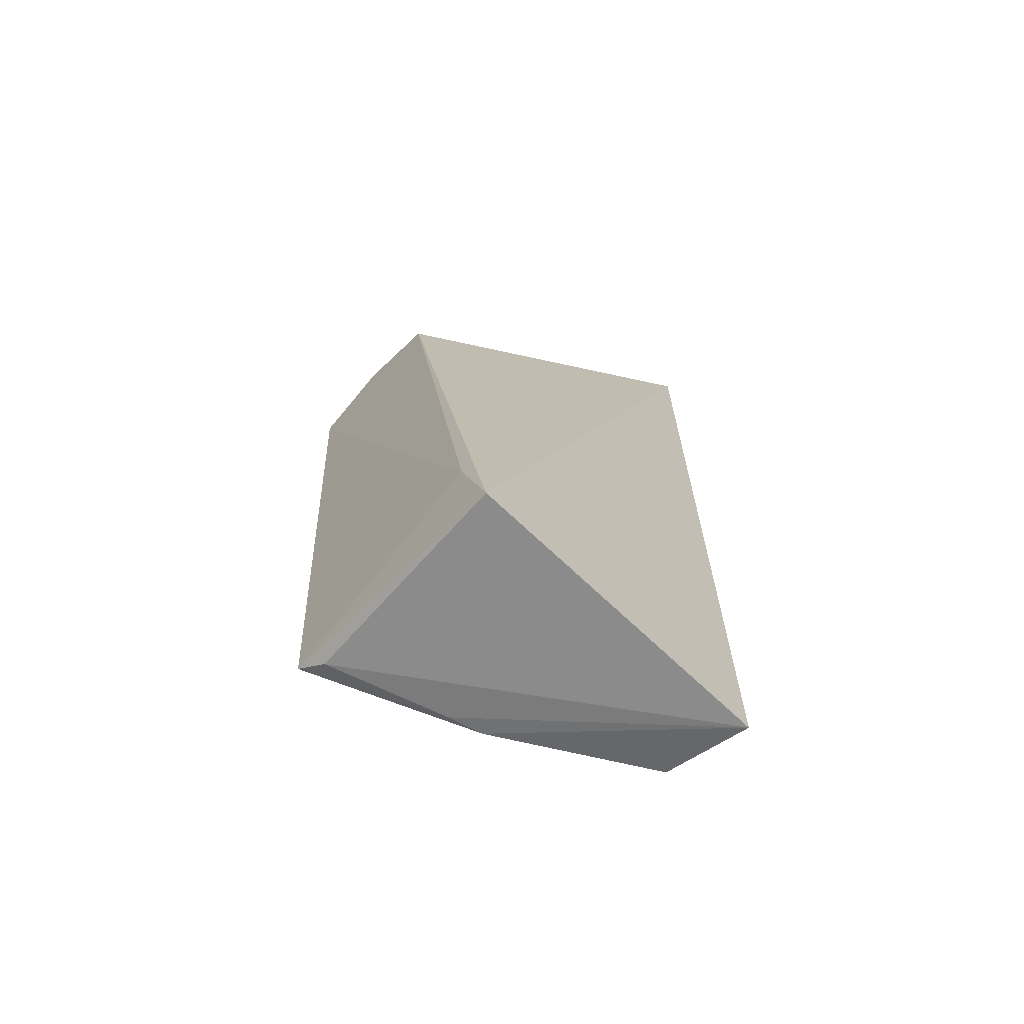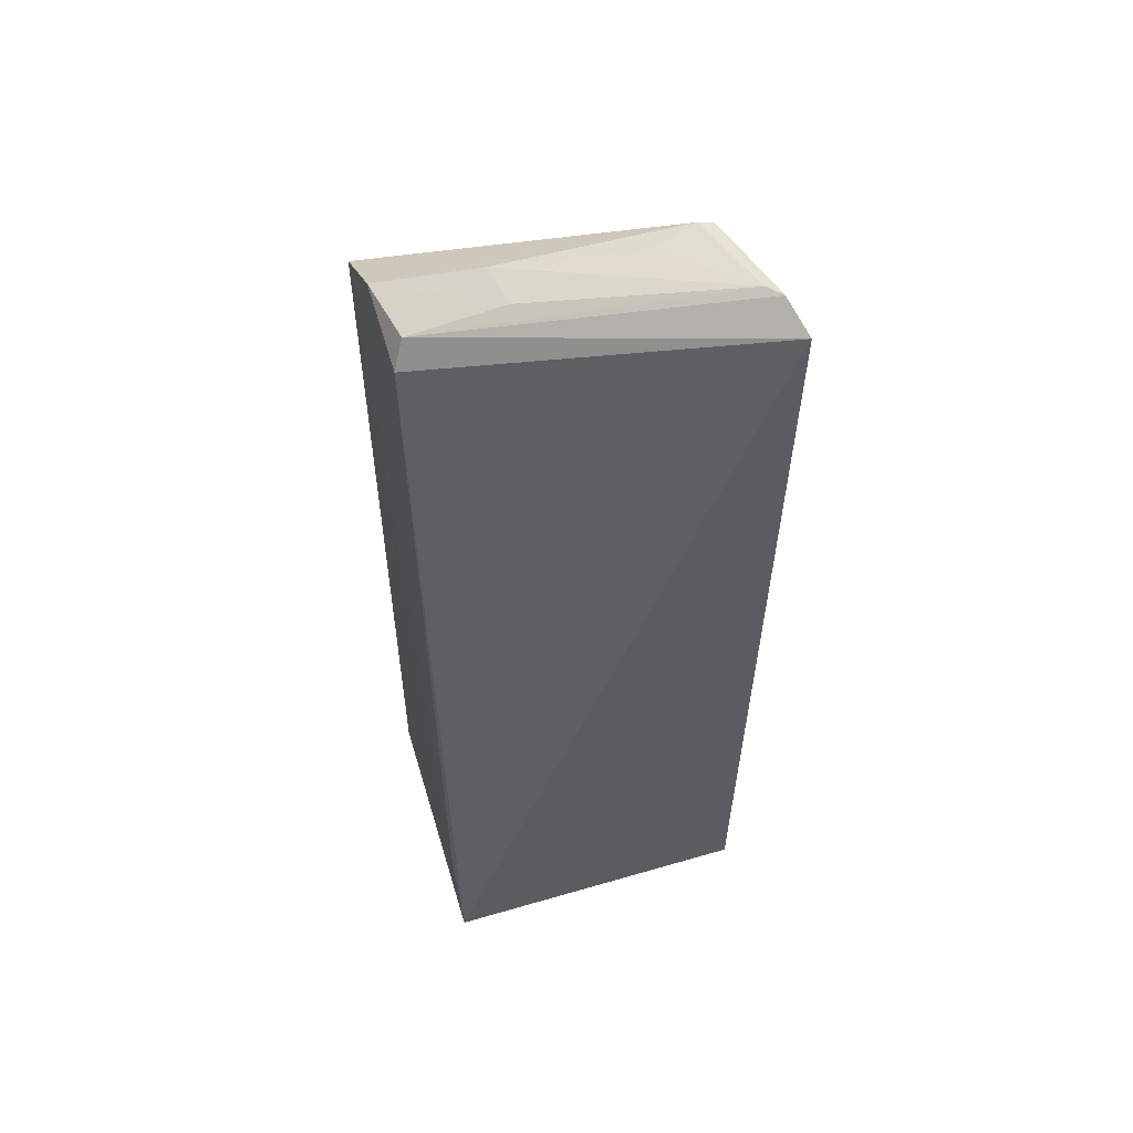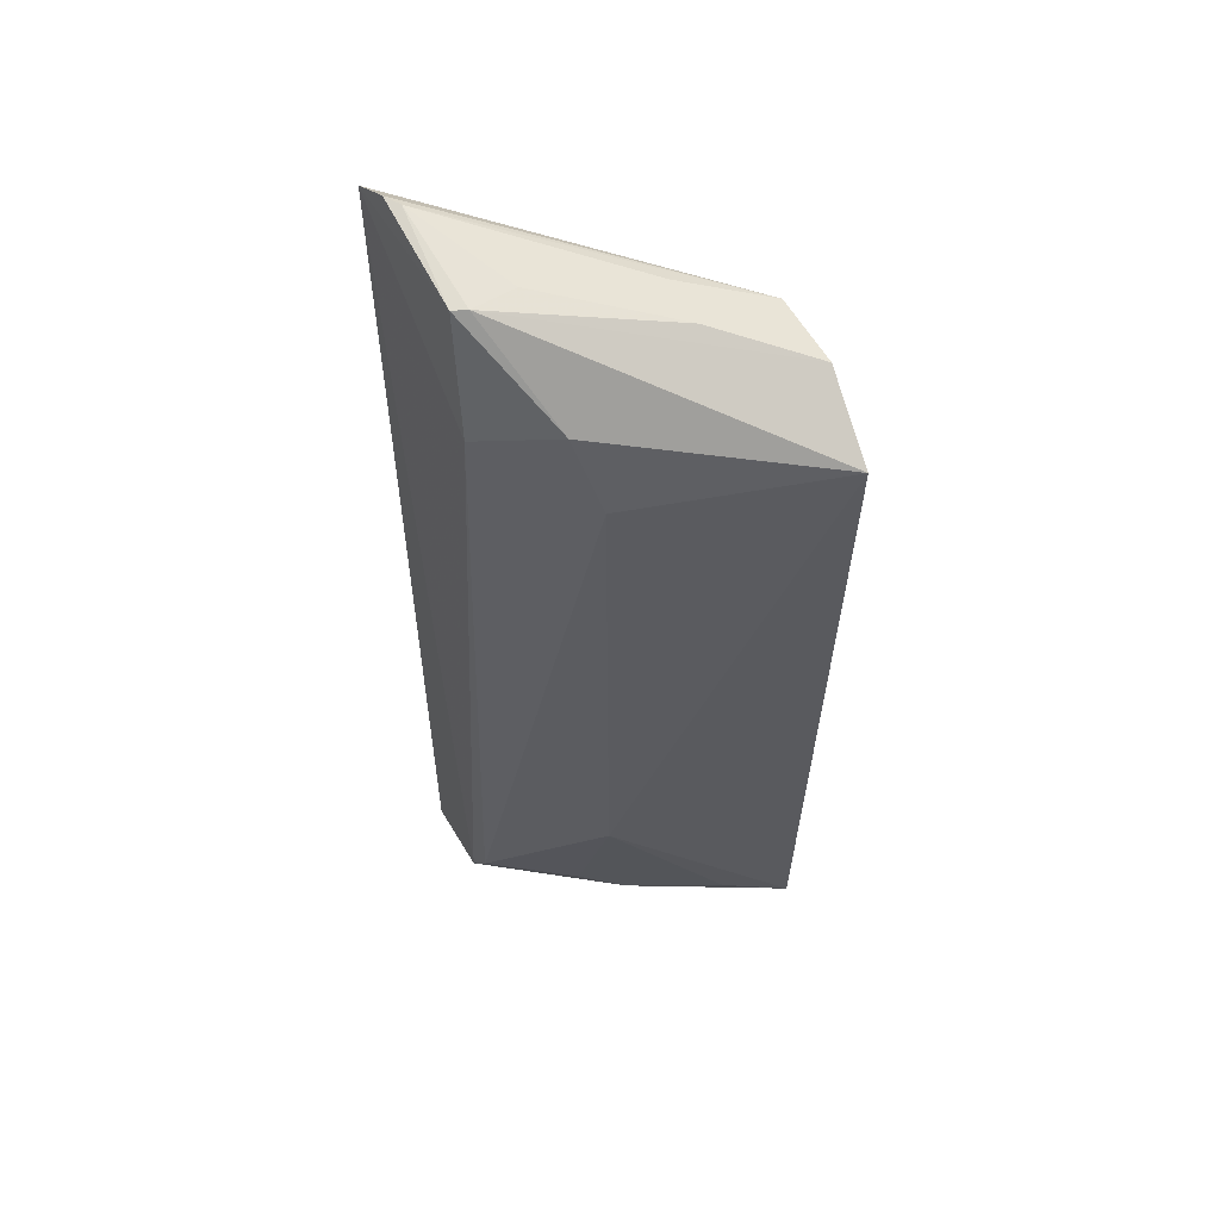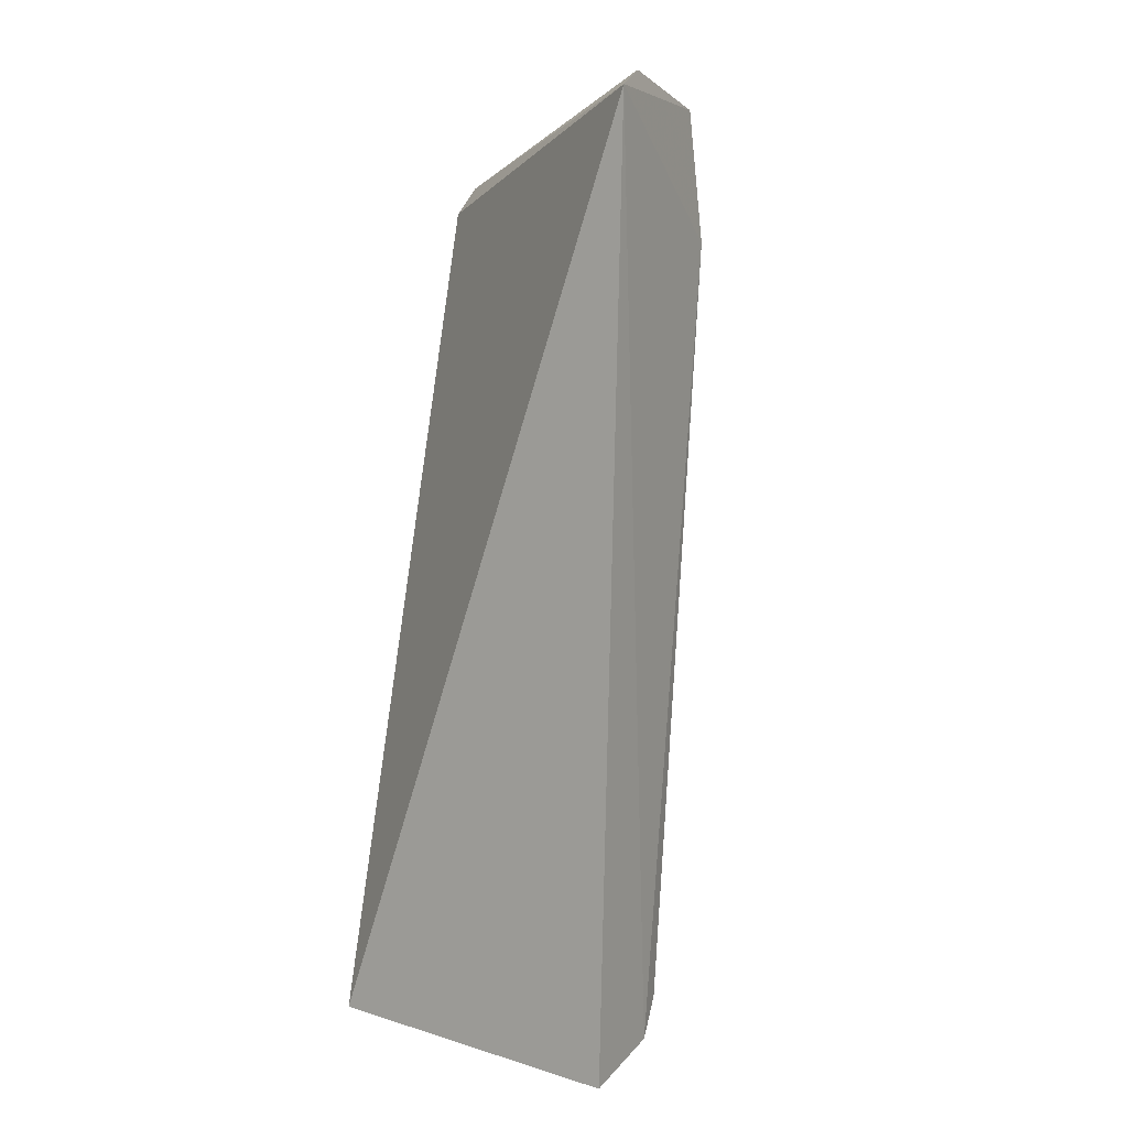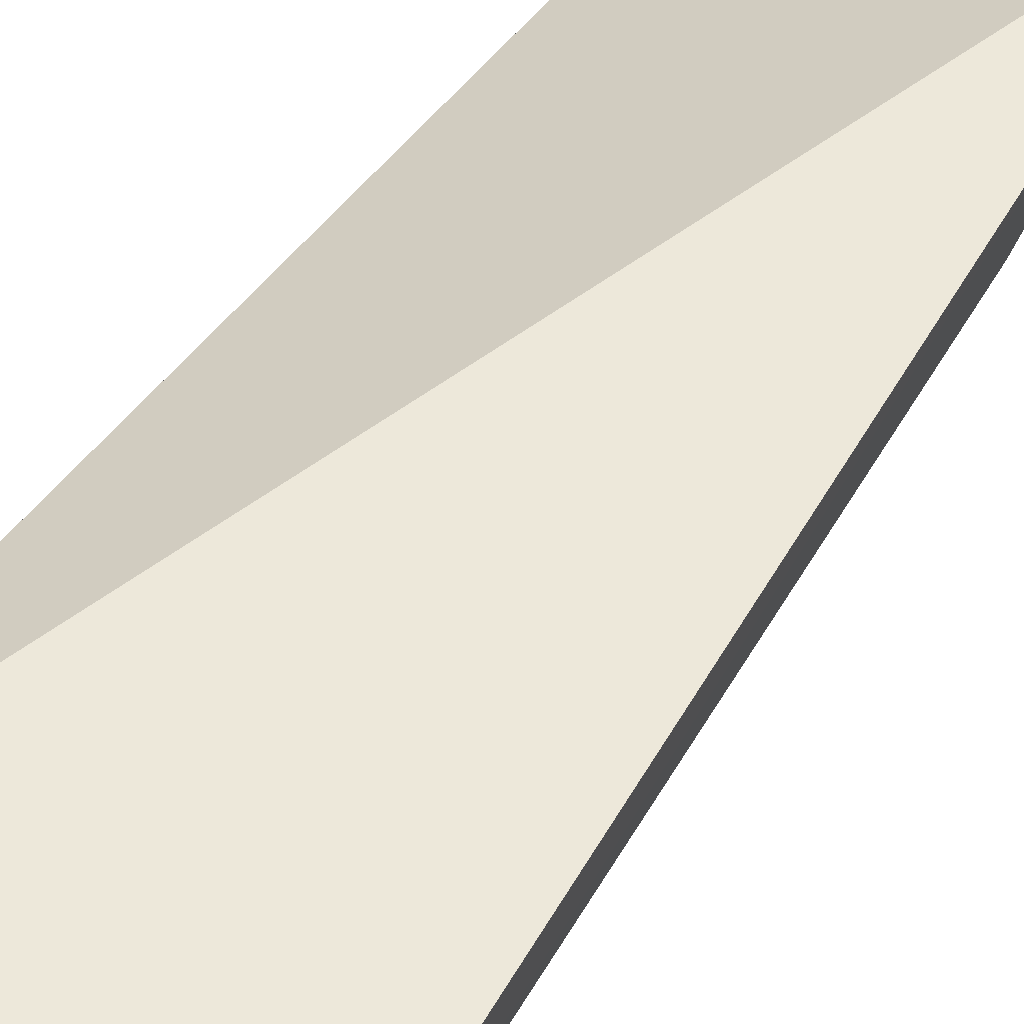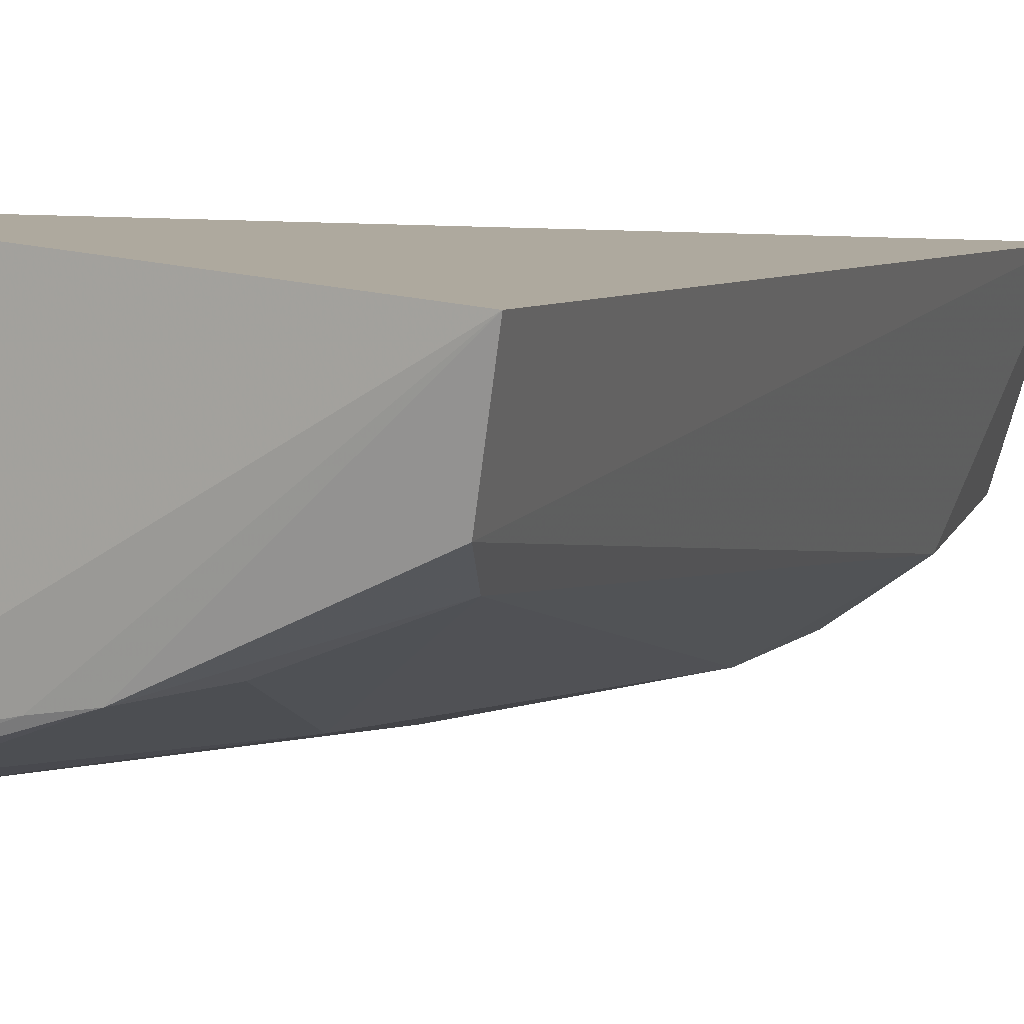
<metadata>
{"format":"obj","ext":"obj","renderer":"f3d","projection":"perspective","resolution":1024,"background":"white","views":[{"elev":-66.0,"azim":142.2,"up":"+Z"},{"elev":57.3,"azim":168.3,"up":"+Z"},{"elev":51.5,"azim":-14.3,"up":"+Z"},{"elev":7.9,"azim":-137.5,"up":"+Z"},{"elev":48.7,"azim":-153.0,"up":"+Y"},{"elev":6.3,"azim":-160.5,"up":"+Y"}]}
</metadata>
<code>
v -0.1295 -0.08522 0.1374
v -0.08287 -0.1193 0.116
v -0.08503 -0.07352 0.006341
v -0.1296 -0.07817 0.004812
v -0.1253 -0.1036 0.1161
v -0.08181 -0.1079 0.009299
v -0.1315 -0.08028 0.1352
v -0.1254 -0.1008 0.1336
v -0.08456 -0.07826 0.0211
v -0.08378 -0.1049 0.008377
v -0.1256 -0.09414 0.01241
v -0.1269 -0.09062 0.007535
v -0.08704 -0.09863 0.1244
v -0.1149 -0.1107 0.1211
v -0.1052 -0.1006 0.008067
v -0.08556 -0.0965 0.1207
v -0.08433 -0.1087 0.1233
v -0.1234 -0.1012 0.1337
v -0.1111 -0.1123 0.1094
v -0.1004 -0.1013 0.007984
v -0.09996 -0.09722 0.1291
v -0.1277 -0.08706 0.1373
v -0.1091 -0.1054 0.03083
v -0.09852 -0.104 0.1284
v -0.1123 -0.09931 0.01144
v -0.09135 -0.1058 0.01075
v -0.1174 -0.09857 0.1332
f 7 3 4
f 8 7 5
f 8 1 7
f 9 6 3
f 9 2 6
f 10 4 3
f 10 3 6
f 12 7 4
f 12 5 7
f 12 11 5
f 13 7 1
f 14 8 5
f 15 11 12
f 15 12 4
f 16 2 9
f 16 9 3
f 16 3 7
f 16 7 13
f 17 16 13
f 17 2 16
f 18 14 2
f 18 8 14
f 18 2 17
f 19 14 5
f 19 5 11
f 19 2 14
f 20 10 6
f 20 6 15
f 20 15 4
f 20 4 10
f 21 17 13
f 22 1 8
f 22 8 18
f 22 21 13
f 22 13 1
f 23 19 11
f 23 6 2
f 23 2 19
f 24 18 17
f 24 17 21
f 24 21 22
f 25 23 11
f 25 11 15
f 26 15 6
f 26 6 23
f 26 25 15
f 26 23 25
f 27 24 22
f 27 22 18
f 27 18 24

</code>
